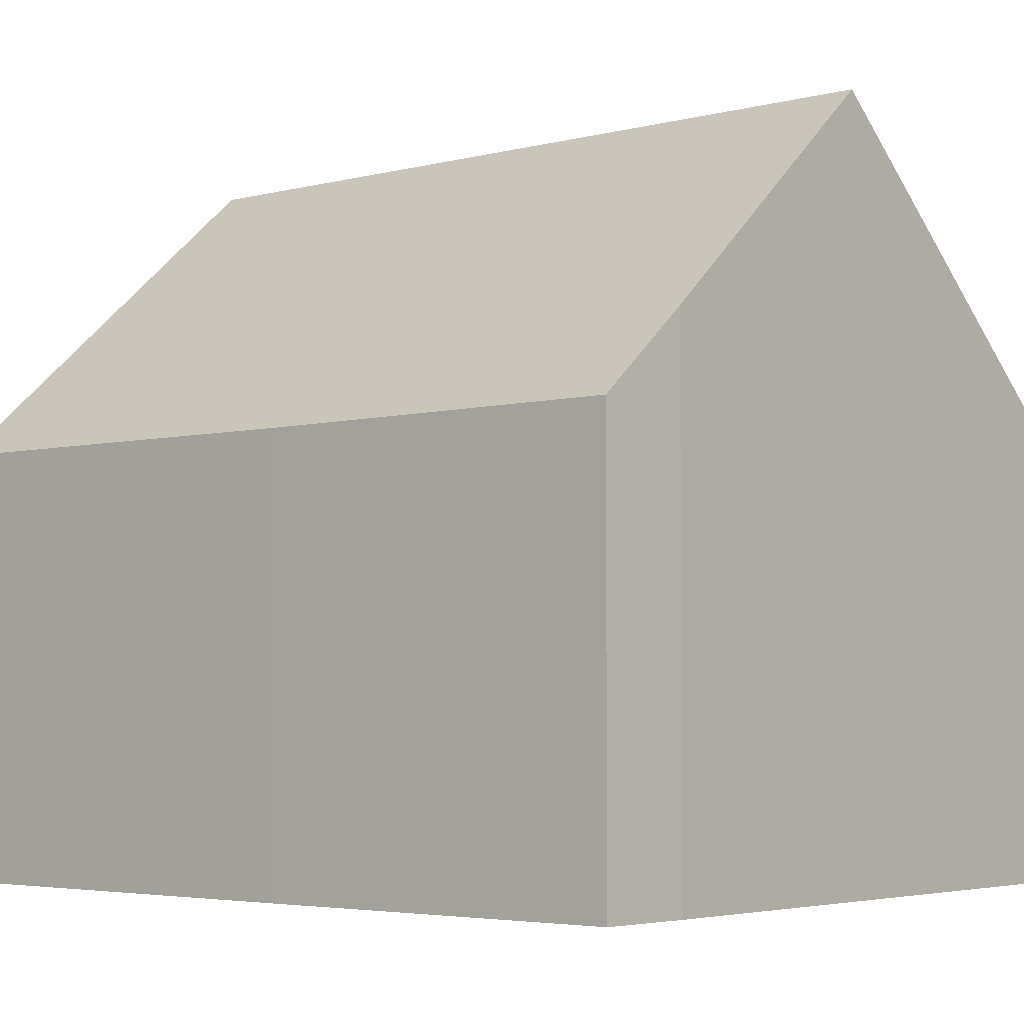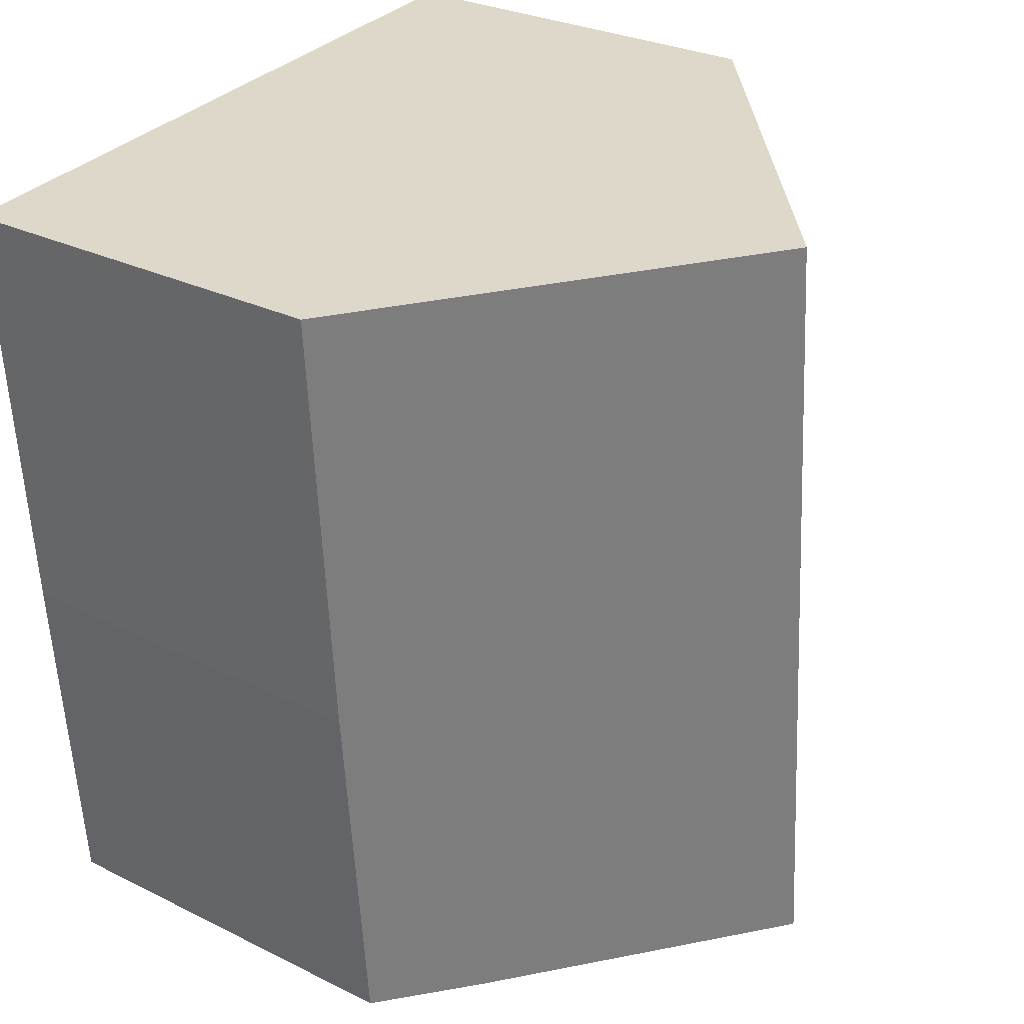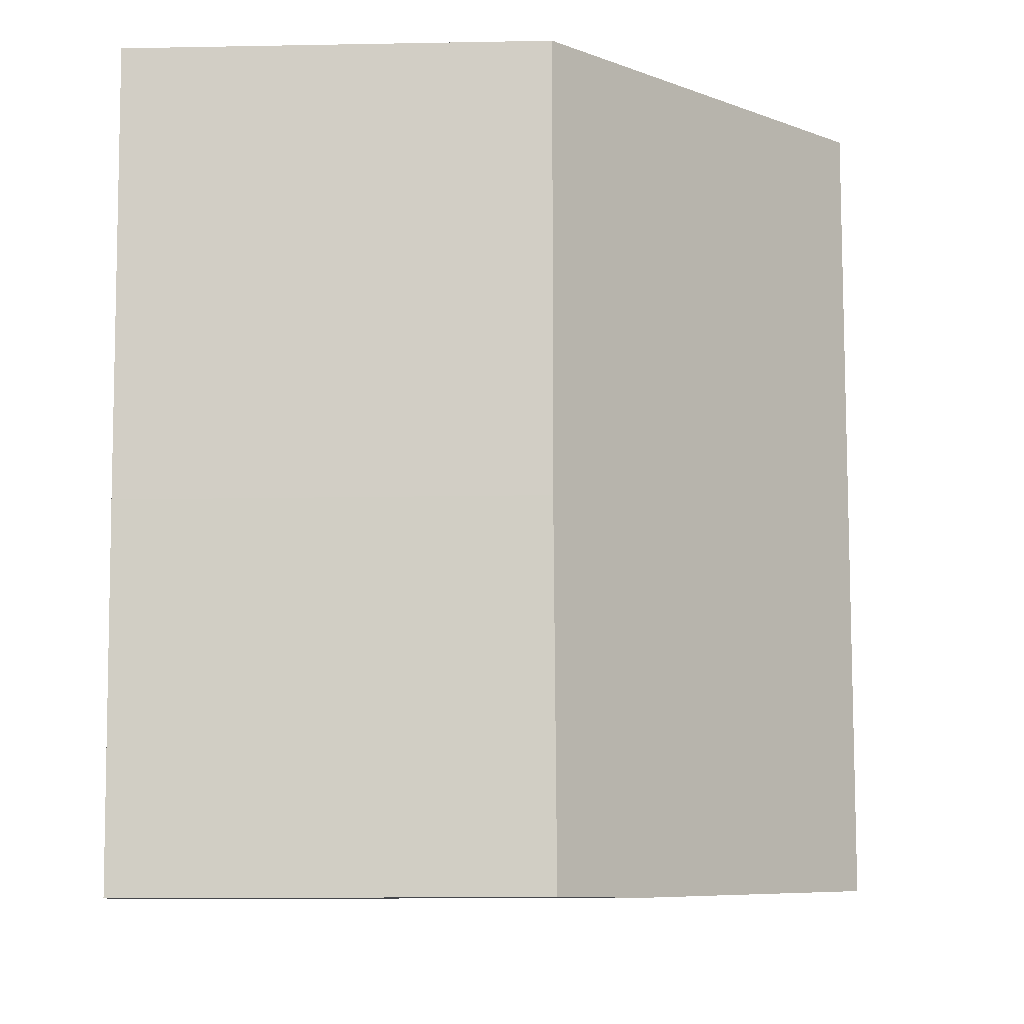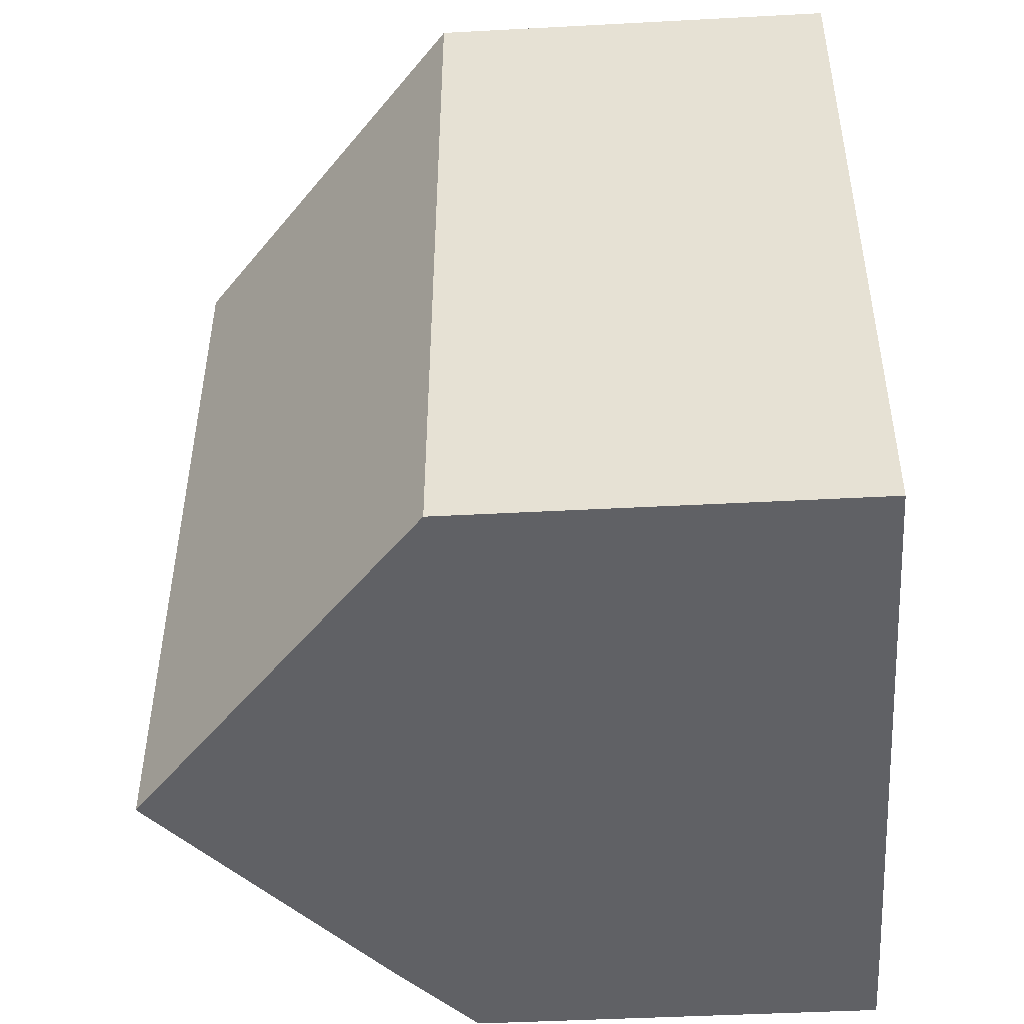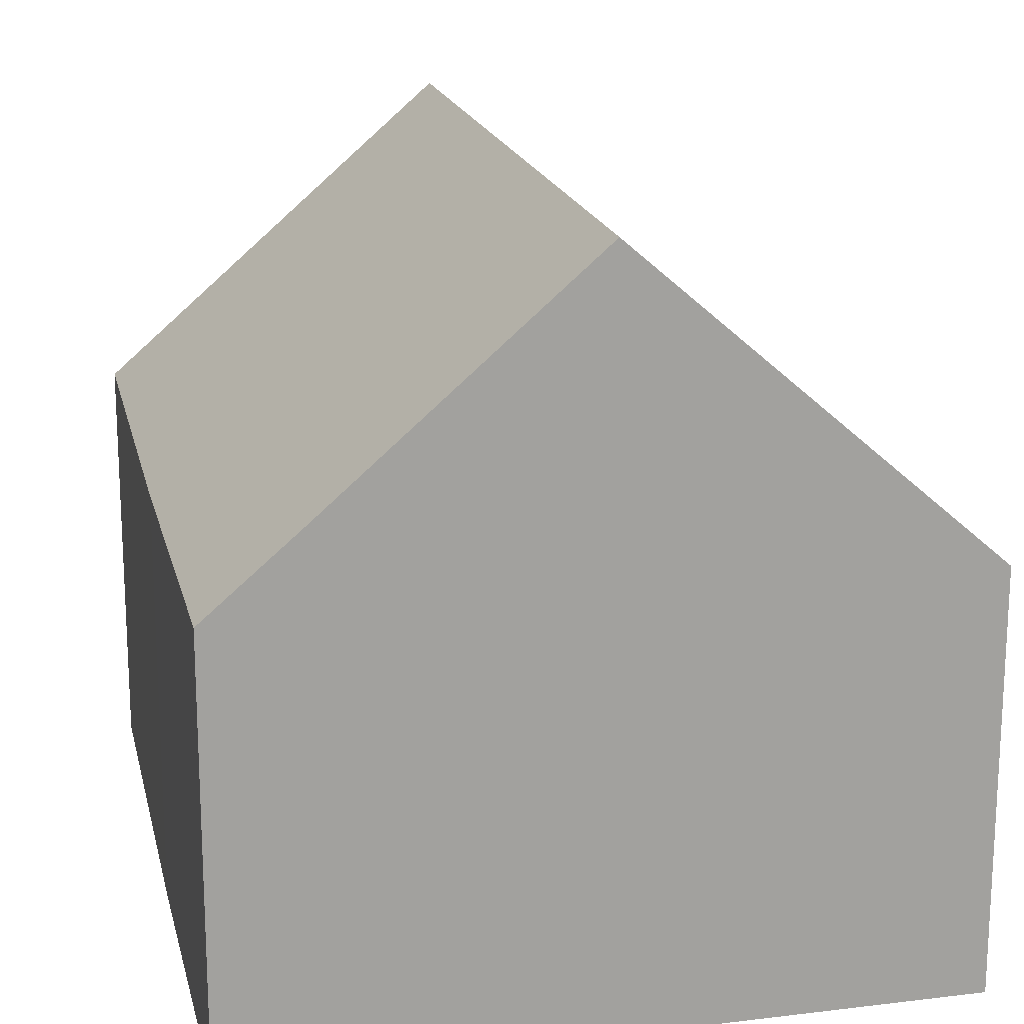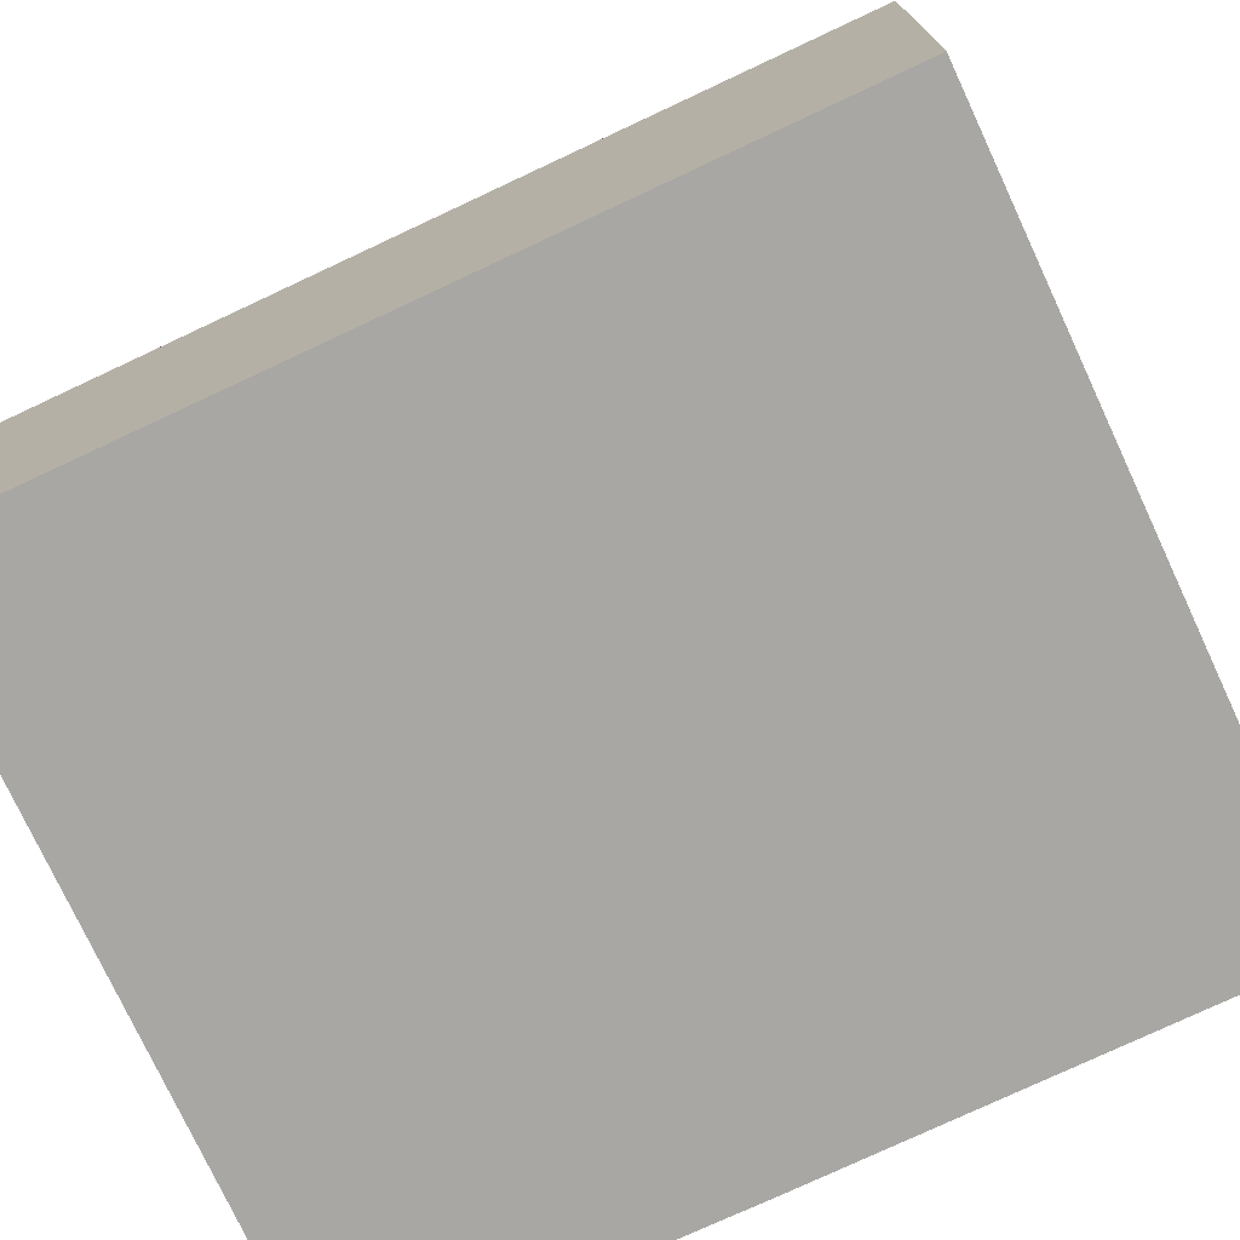
<metadata>
{"format":"obj","ext":"obj","renderer":"f3d","projection":"perspective","resolution":1024,"background":"white","views":[{"elev":-4.0,"azim":135.4,"up":"+Y"},{"elev":28.2,"azim":126.9,"up":"+Z"},{"elev":-12.8,"azim":92.5,"up":"+Z"},{"elev":-43.9,"azim":-86.4,"up":"+Z"},{"elev":18.0,"azim":171.8,"up":"+Y"},{"elev":-74.6,"azim":-60.3,"up":"+Y"}]}
</metadata>
<code>
v  12.36 7.267 -1.071
v  13.43 7.267 13.05
v  12.88 7.24 5.364
v  10.72 8.684 -0.978
v  7.276 12.6 13.55
v  6.206 12.6 -0.566
v  0 7.216 4.419e-16
v  1.127 7.269 14.05
v  10.72 5.989e-17 -0.978
v  12.36 6.558e-17 -1.071
v  0 0 0
v  6.206 3.466e-17 -0.566
v  1.127 -8.604e-16 14.05
v  7.276 -8.297e-16 13.55
v  13.43 -7.989e-16 13.05
v  12.88 -3.284e-16 5.364
g defaultobject
f 1 2 3
f 2 1 4
f 2 4 5
f 5 4 6
f 7 5 6
f 5 7 8
f 1 9 4
f 9 1 10
f 4 7 6
f 7 4 9
f 7 9 11
f 11 9 12
f 7 13 8
f 13 7 11
f 8 2 5
f 2 8 13
f 2 13 14
f 2 14 15
f 15 3 2
f 3 15 16
f 3 16 1
f 1 16 10
f 16 9 10
f 9 16 12
f 12 16 11
f 11 16 13
f 13 16 15
f 13 15 14

</code>
